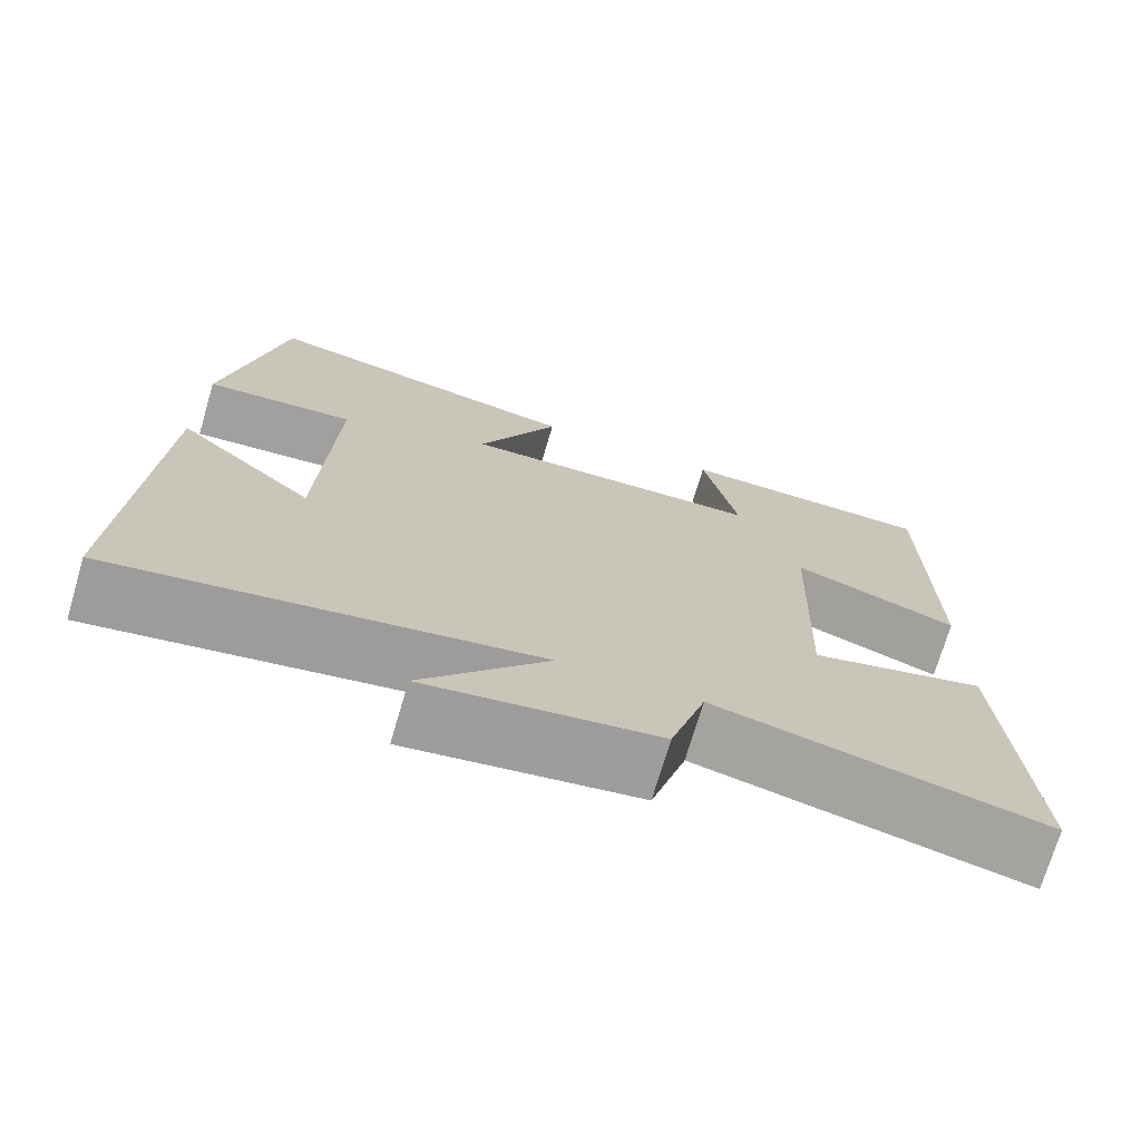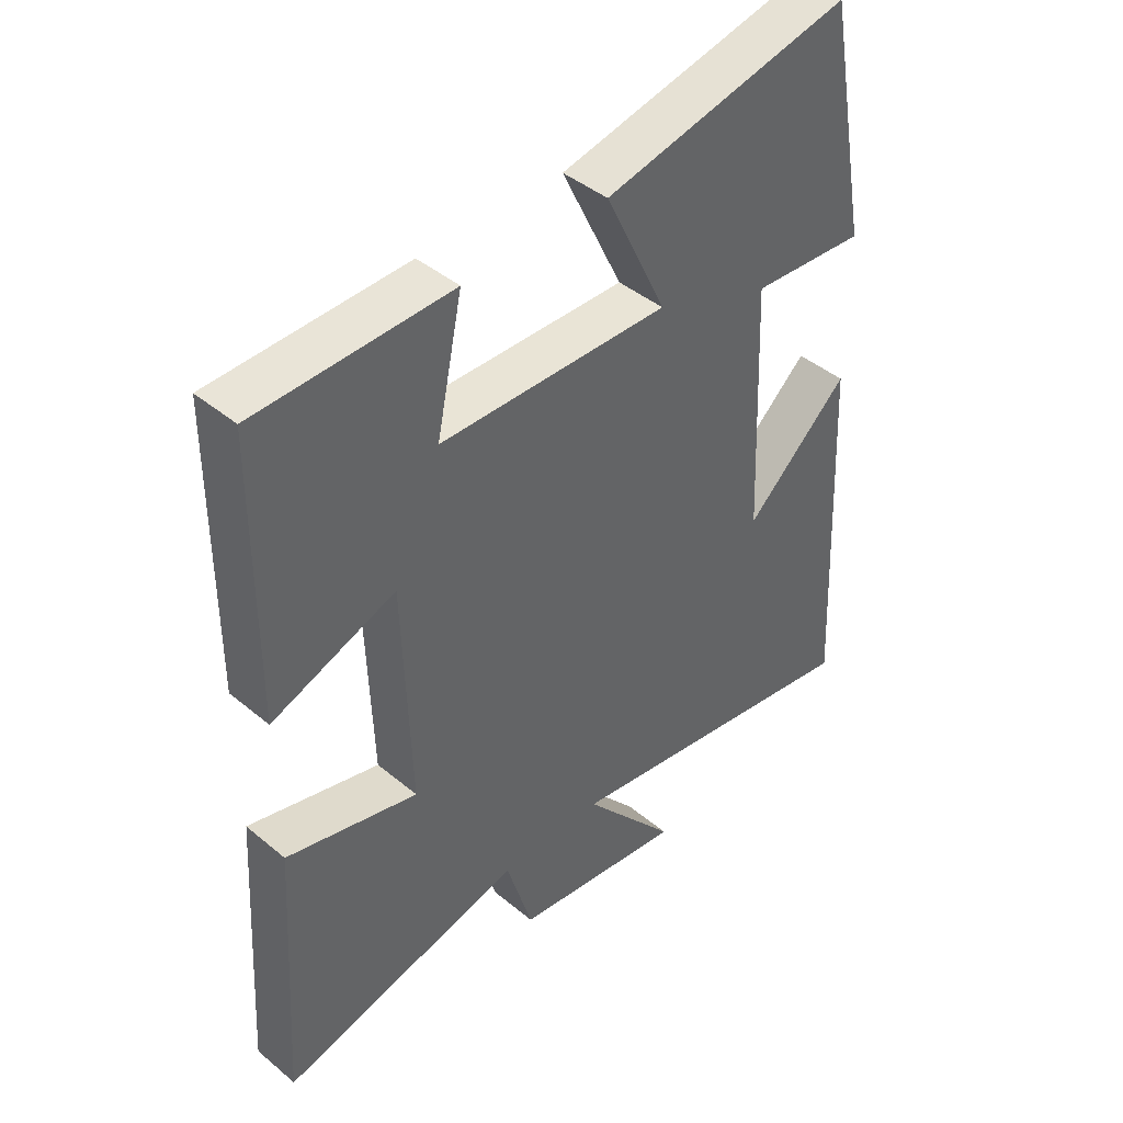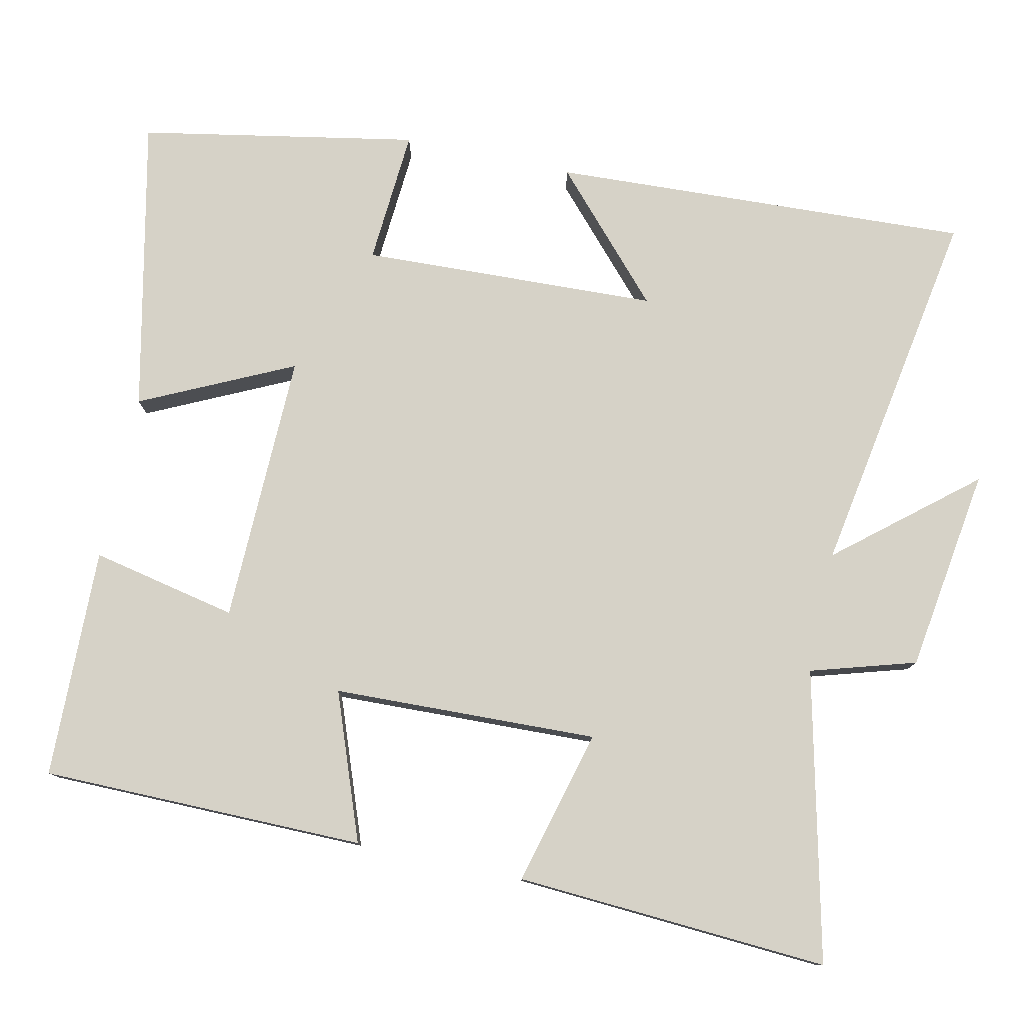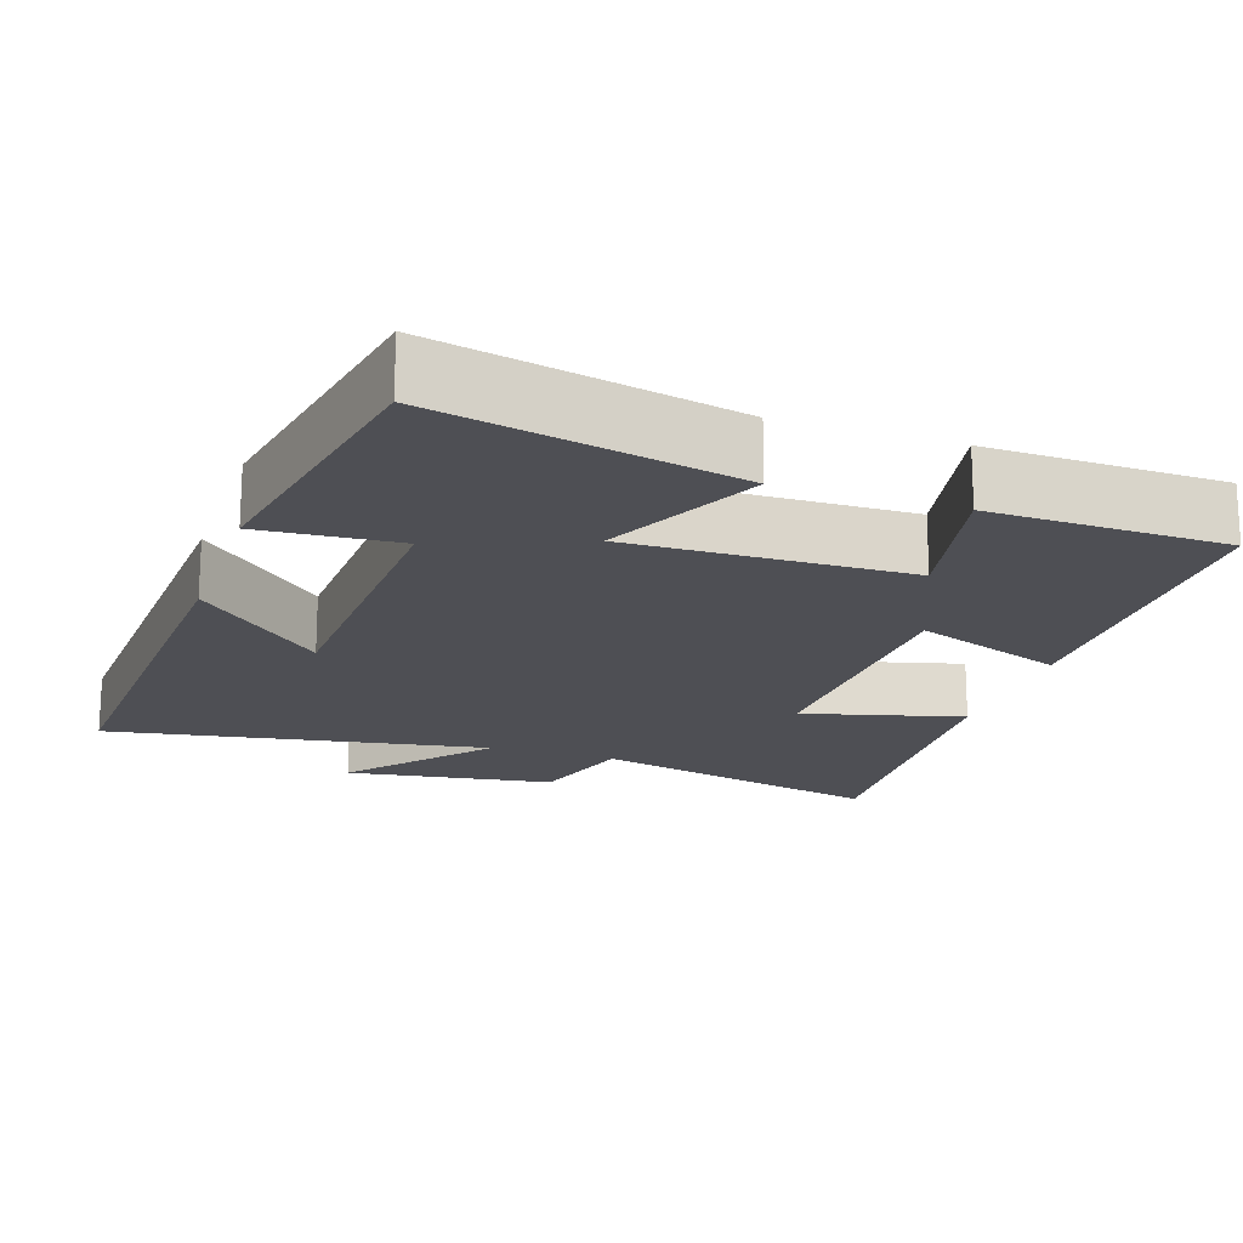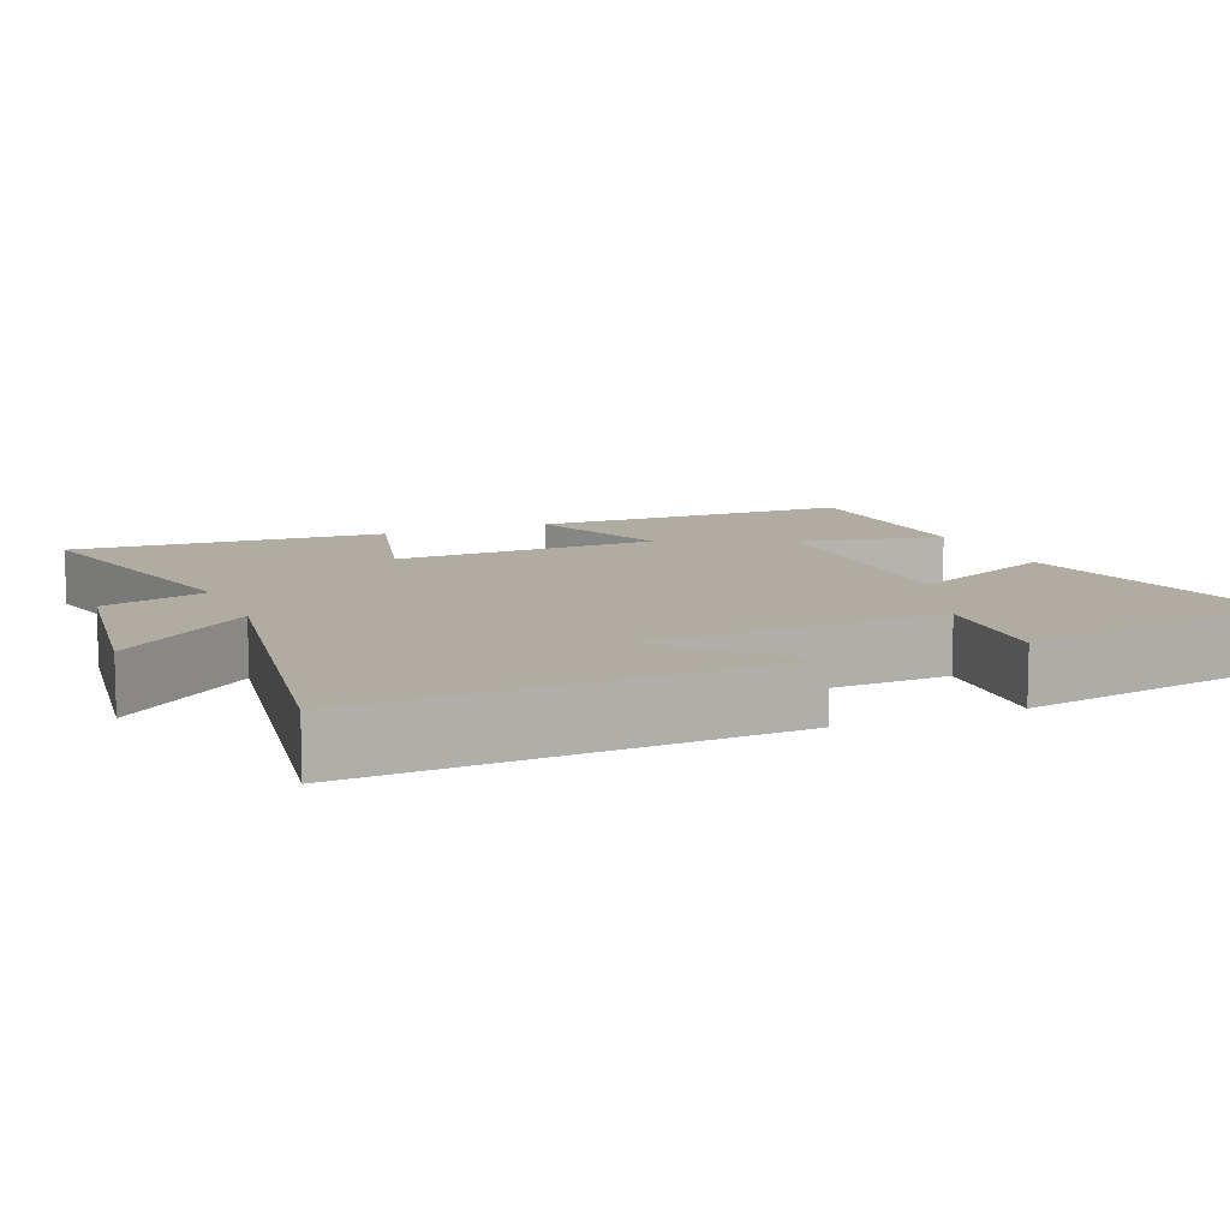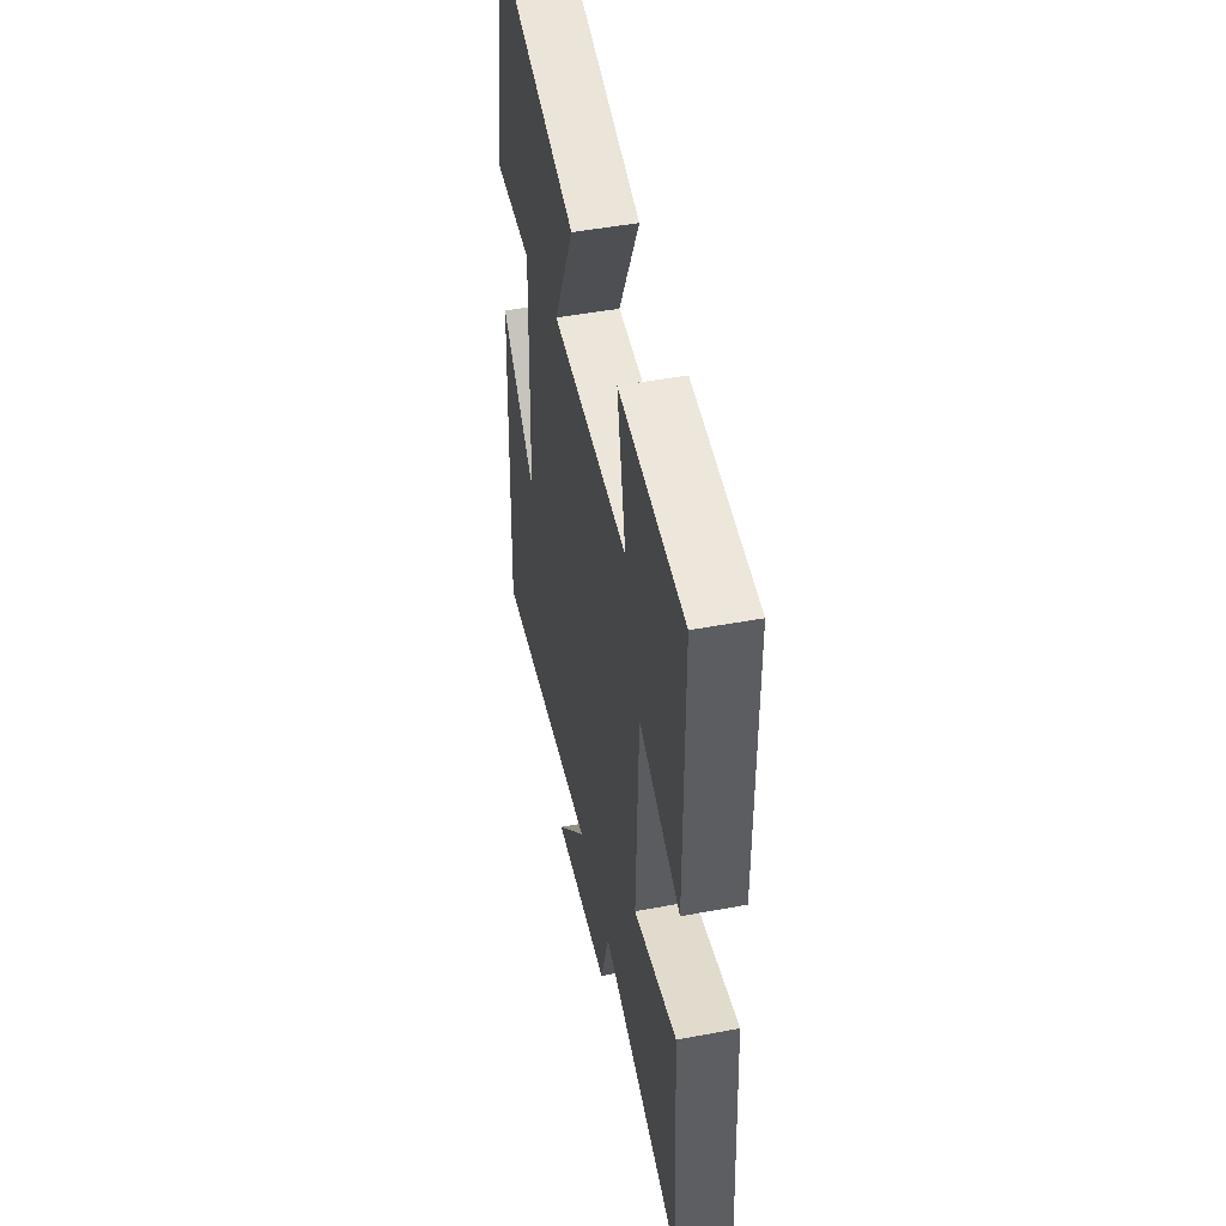
<metadata>
{"format":"obj","ext":"obj","renderer":"f3d","projection":"perspective","resolution":1024,"background":"white","views":[{"elev":-72.6,"azim":-16.4,"up":"+Z"},{"elev":43.0,"azim":134.5,"up":"+Z"},{"elev":78.6,"azim":102.2,"up":"+Y"},{"elev":-18.4,"azim":-18.6,"up":"+Y"},{"elev":10.2,"azim":-112.7,"up":"+Y"},{"elev":48.8,"azim":78.3,"up":"+Z"}]}
</metadata>
<code>
v -0.527 0.07 -0.584
v -0.5 0.07 -0.022
v -0.335 0.07 -0.173
v -0.319 0.07 0.225
v -0.5 0.07 0.212
v -0.431 0.07 0.584
v -0.038 0.07 0.5
v -0.135 0.07 0.296
v 0.229 0.07 0.304
v 0.188 0.07 0.5
v 0.497 0.07 0.493
v 0.5 0.07 0.058
v 0.303 0.07 0.131
v 0.291 0.07 -0.225
v 0.5 0.07 -0.17
v 0.526 0.07 -0.591
v 0.138 0.07 -0.5
v 0.096 0.07 -0.641
v -0.178 0.07 -0.681
v -0.028 0.07 -0.5
v -0.527 0 -0.584
v -0.5 0 -0.022
v -0.335 0 -0.173
v -0.319 0 0.225
v -0.5 0 0.212
v -0.431 0 0.584
v -0.038 0 0.5
v -0.135 0 0.296
v 0.229 0 0.304
v 0.188 0 0.5
v 0.497 0 0.493
v 0.5 0 0.058
v 0.303 0 0.131
v 0.291 0 -0.225
v 0.5 0 -0.17
v 0.526 0 -0.591
v 0.138 0 -0.5
v 0.096 0 -0.641
v -0.178 0 -0.681
v -0.028 0 -0.5
f 17 18 19 20
f 14 15 16 17
f 13 14 17 20
f 11 12 13
f 10 11 13
f 9 10 13
f 8 9 13 20
f 6 7 8
f 5 6 8
f 4 5 8
f 3 4 8 20
f 1 2 3 20
f 40 39 38 37
f 37 36 35 34
f 40 37 34 33
f 33 32 31
f 33 31 30
f 33 30 29
f 40 33 29 28
f 28 27 26
f 28 26 25
f 28 25 24
f 40 28 24 23
f 40 23 22 21
f 1 21 22 2
f 2 22 23 3
f 3 23 24 4
f 4 24 25 5
f 5 25 26 6
f 6 26 27 7
f 7 27 28 8
f 8 28 29 9
f 9 29 30 10
f 10 30 31 11
f 11 31 32 12
f 12 32 33 13
f 13 33 34 14
f 14 34 35 15
f 15 35 36 16
f 16 36 37 17
f 17 37 38 18
f 18 38 39 19
f 19 39 40 20
f 20 40 21 1

</code>
